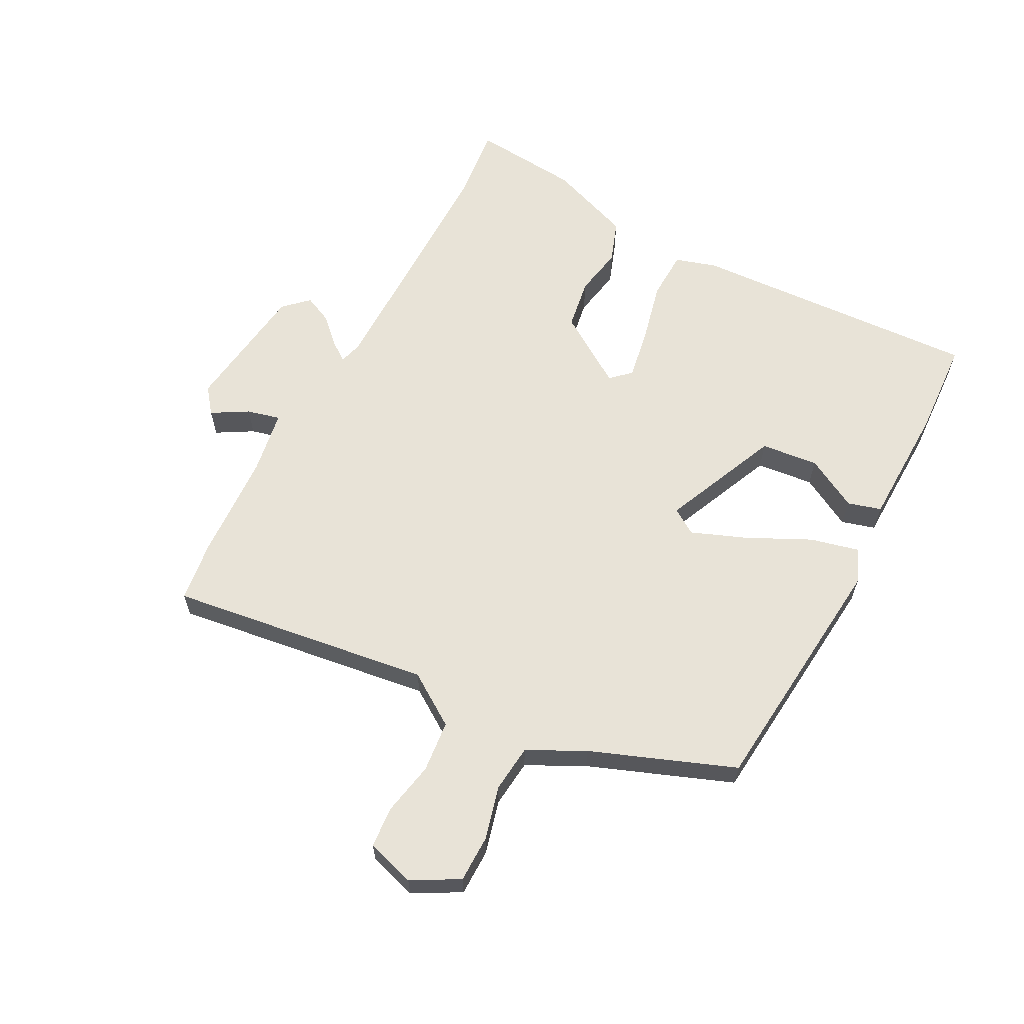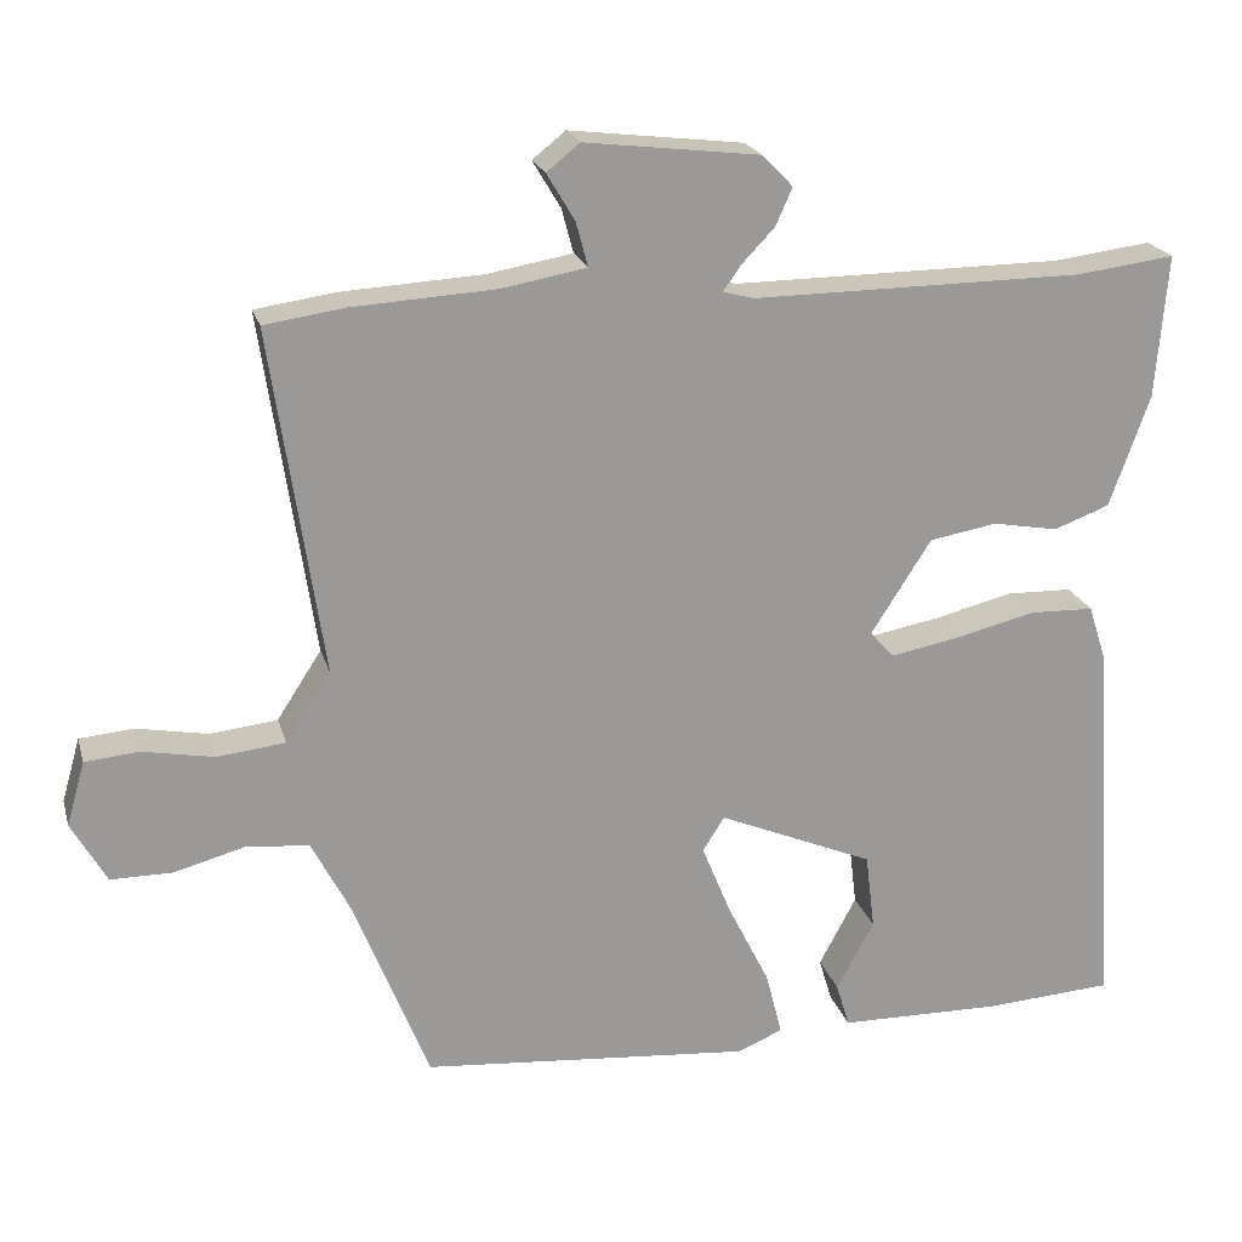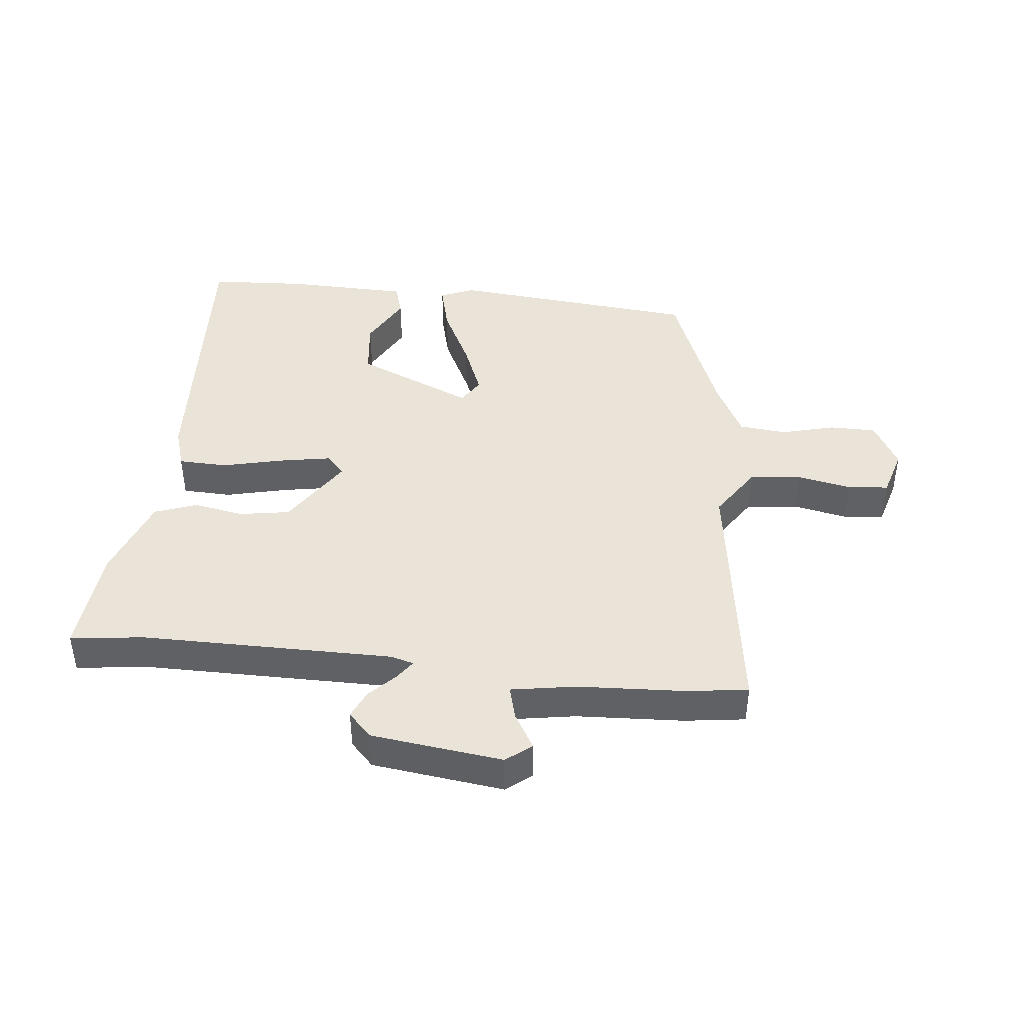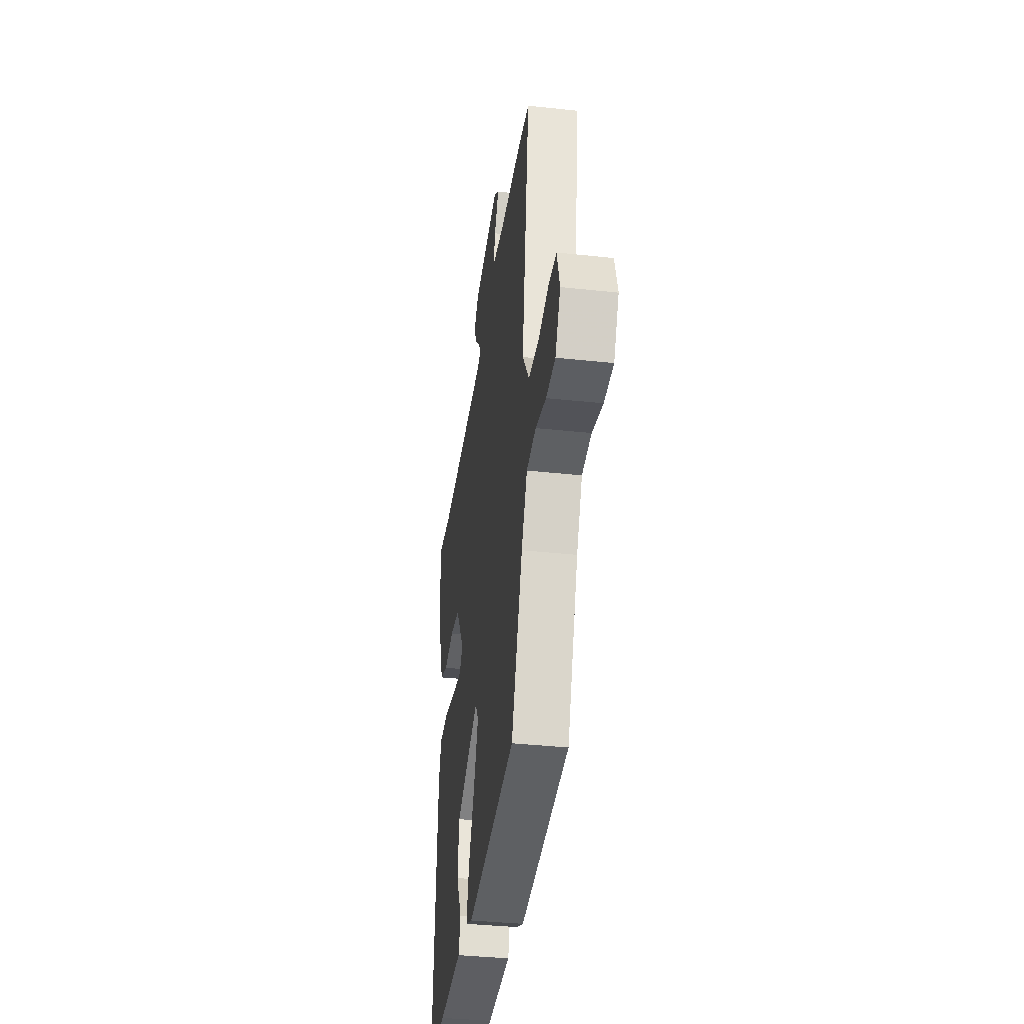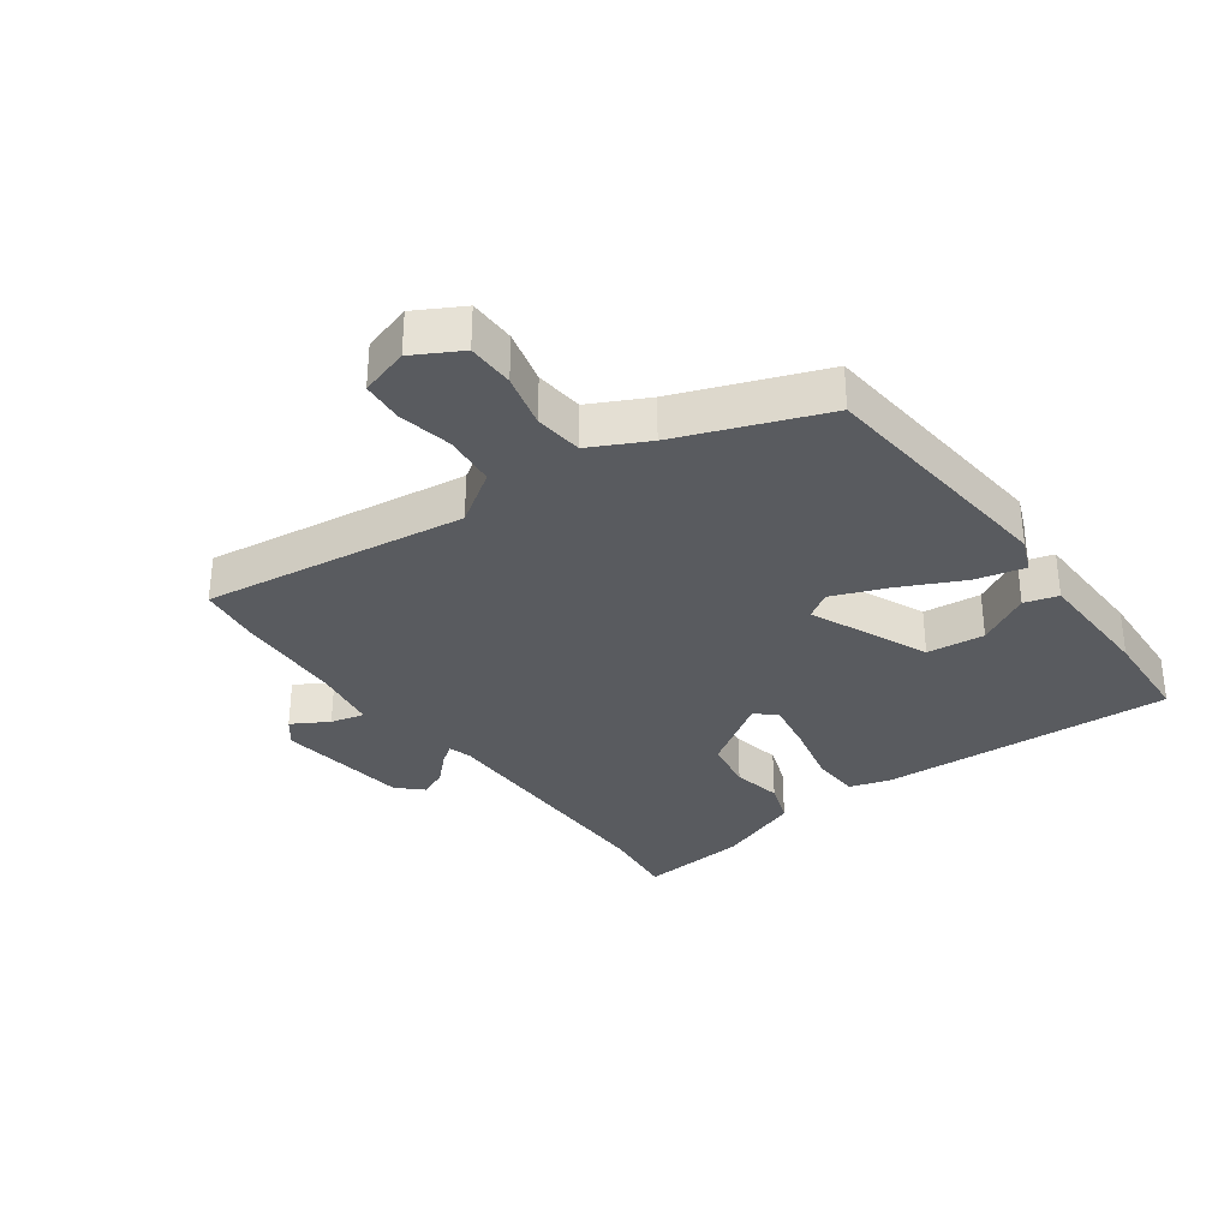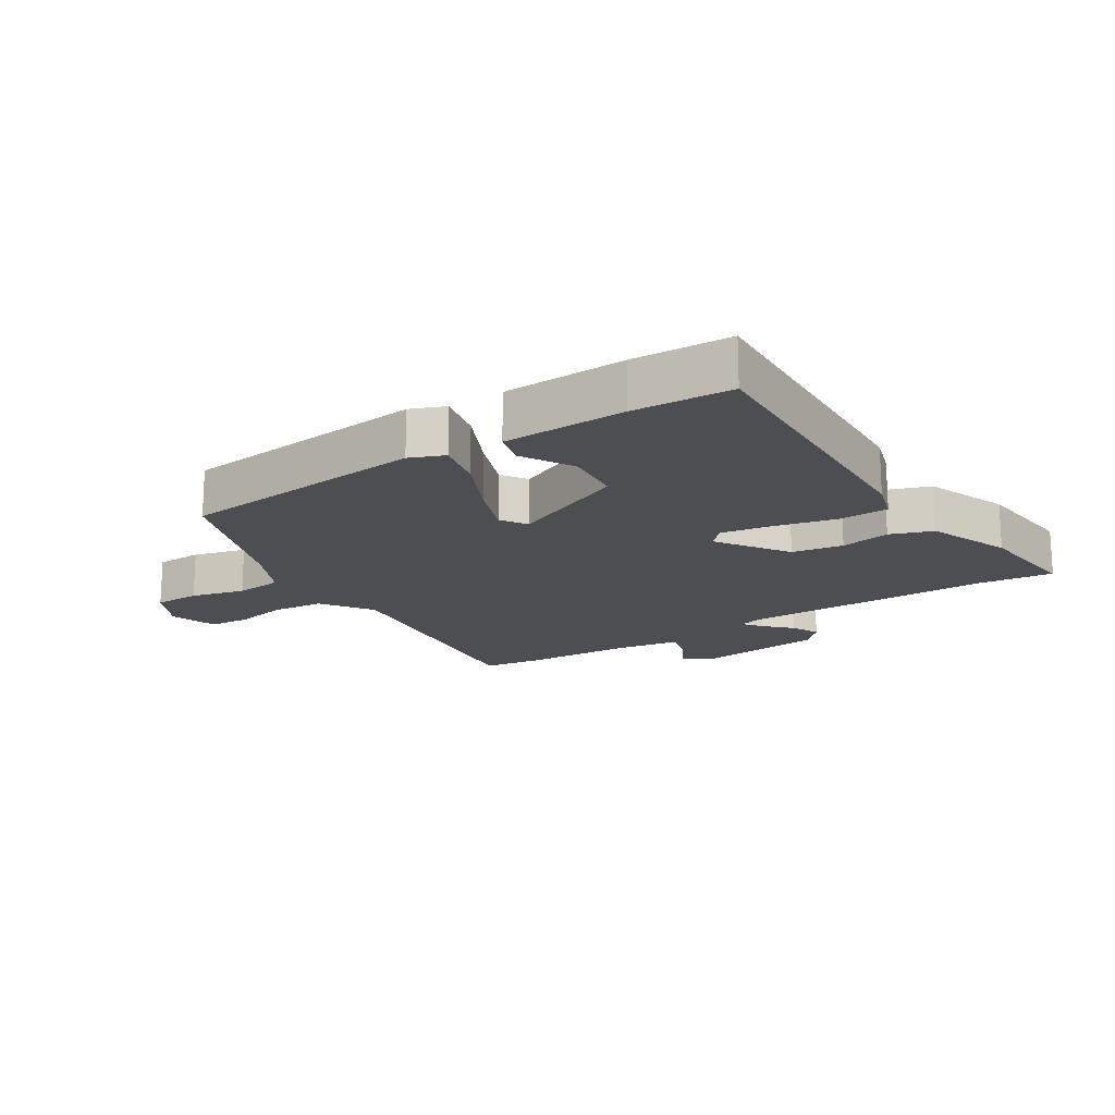
<metadata>
{"format":"obj","ext":"obj","renderer":"f3d","projection":"perspective","resolution":1024,"background":"white","views":[{"elev":62.4,"azim":118.4,"up":"+Y"},{"elev":20.9,"azim":165.5,"up":"+Z"},{"elev":42.9,"azim":6.5,"up":"+Y"},{"elev":-37.5,"azim":82.1,"up":"+Z"},{"elev":-32.6,"azim":126.8,"up":"+Y"},{"elev":-17.1,"azim":-146.2,"up":"+Y"}]}
</metadata>
<code>
v -0.523 0.07 0.503
v -0.405 0.07 0.488
v -0.005 0.07 0.485
v 0.031 0.07 0.495
v 0.01 0.07 0.525
v -0.03 0.07 0.567
v -0.05 0.07 0.612
v -0.013 0.07 0.65
v 0.197 0.07 0.675
v 0.237 0.07 0.643
v 0.203 0.07 0.586
v 0.189 0.07 0.533
v 0.292 0.07 0.515
v 0.463 0.07 0.505
v 0.56 0.07 0.491
v 0.498 0.07 0.075
v 0.552 0.07 -0.008
v 0.634 0.07 -0.017
v 0.72 0.07 -0.001
v 0.785 0.07 -0.007
v 0.807 0.07 -0.084
v 0.765 0.07 -0.158
v 0.691 0.07 -0.158
v 0.606 0.07 -0.135
v 0.53 0.07 -0.142
v 0.483 0.07 -0.232
v 0.393 0.07 -0.459
v -0.004 0.07 -0.493
v -0.058 0.07 -0.47
v -0.038 0.07 -0.392
v 0.012 0.07 -0.292
v 0.047 0.07 -0.206
v 0.021 0.07 -0.165
v -0.166 0.07 -0.244
v -0.177 0.07 -0.335
v -0.132 0.07 -0.419
v -0.148 0.07 -0.472
v -0.343 0.07 -0.475
v -0.498 0.07 -0.465
v -0.468 0.07 -0.001
v -0.447 0.07 0.064
v -0.369 0.07 0.066
v -0.271 0.07 0.042
v -0.19 0.07 0.027
v -0.161 0.07 0.058
v -0.234 0.07 0.172
v -0.315 0.07 0.186
v -0.394 0.07 0.172
v -0.461 0.07 0.197
v -0.509 0.07 0.331
v -0.523 0 0.503
v -0.405 0 0.488
v -0.005 0 0.485
v 0.031 0 0.495
v 0.01 0 0.525
v -0.03 0 0.567
v -0.05 0 0.612
v -0.013 0 0.65
v 0.197 0 0.675
v 0.237 0 0.643
v 0.203 0 0.586
v 0.189 0 0.533
v 0.292 0 0.515
v 0.463 0 0.505
v 0.56 0 0.491
v 0.498 0 0.075
v 0.552 0 -0.008
v 0.634 0 -0.017
v 0.72 0 -0.001
v 0.785 0 -0.007
v 0.807 0 -0.084
v 0.765 0 -0.158
v 0.691 0 -0.158
v 0.606 0 -0.135
v 0.53 0 -0.142
v 0.483 0 -0.232
v 0.393 0 -0.459
v -0.004 0 -0.493
v -0.058 0 -0.47
v -0.038 0 -0.392
v 0.012 0 -0.292
v 0.047 0 -0.206
v 0.021 0 -0.165
v -0.166 0 -0.244
v -0.177 0 -0.335
v -0.132 0 -0.419
v -0.148 0 -0.472
v -0.343 0 -0.475
v -0.498 0 -0.465
v -0.468 0 -0.001
v -0.447 0 0.064
v -0.369 0 0.066
v -0.271 0 0.042
v -0.19 0 0.027
v -0.161 0 0.058
v -0.234 0 0.172
v -0.315 0 0.186
v -0.394 0 0.172
v -0.461 0 0.197
v -0.509 0 0.331
f 47 48 49 50
f 46 47 50 1
f 40 41 42 43
f 40 43 44
f 39 40 44
f 38 39 44 45
f 35 36 37 38
f 34 35 38 45
f 28 29 30 31
f 26 27 28 31
f 25 26 31 32
f 21 22 23 24
f 21 24 25
f 18 19 20 21
f 17 18 21 25
f 16 17 25 32
f 13 14 15 16
f 12 13 16 32
f 8 9 10 11
f 8 11 12
f 5 6 7 8
f 4 5 8 12
f 3 4 12 32
f 46 1 2
f 45 46 2 3
f 33 34 45 3
f 3 32 33
f 100 99 98 97
f 51 100 97 96
f 93 92 91 90
f 94 93 90
f 94 90 89
f 95 94 89 88
f 88 87 86 85
f 95 88 85 84
f 81 80 79 78
f 81 78 77 76
f 82 81 76 75
f 74 73 72 71
f 75 74 71
f 71 70 69 68
f 75 71 68 67
f 82 75 67 66
f 66 65 64 63
f 82 66 63 62
f 61 60 59 58
f 62 61 58
f 58 57 56 55
f 62 58 55 54
f 82 62 54 53
f 52 51 96
f 53 52 96 95
f 53 95 84 83
f 83 82 53
f 1 51 52 2
f 2 52 53 3
f 3 53 54 4
f 4 54 55 5
f 5 55 56 6
f 6 56 57 7
f 7 57 58 8
f 8 58 59 9
f 9 59 60 10
f 10 60 61 11
f 11 61 62 12
f 12 62 63 13
f 13 63 64 14
f 14 64 65 15
f 15 65 66 16
f 16 66 67 17
f 17 67 68 18
f 18 68 69 19
f 19 69 70 20
f 20 70 71 21
f 21 71 72 22
f 22 72 73 23
f 23 73 74 24
f 24 74 75 25
f 25 75 76 26
f 26 76 77 27
f 27 77 78 28
f 28 78 79 29
f 29 79 80 30
f 30 80 81 31
f 31 81 82 32
f 32 82 83 33
f 33 83 84 34
f 34 84 85 35
f 35 85 86 36
f 36 86 87 37
f 37 87 88 38
f 38 88 89 39
f 39 89 90 40
f 40 90 91 41
f 41 91 92 42
f 42 92 93 43
f 43 93 94 44
f 44 94 95 45
f 45 95 96 46
f 46 96 97 47
f 47 97 98 48
f 48 98 99 49
f 49 99 100 50
f 50 100 51 1

</code>
